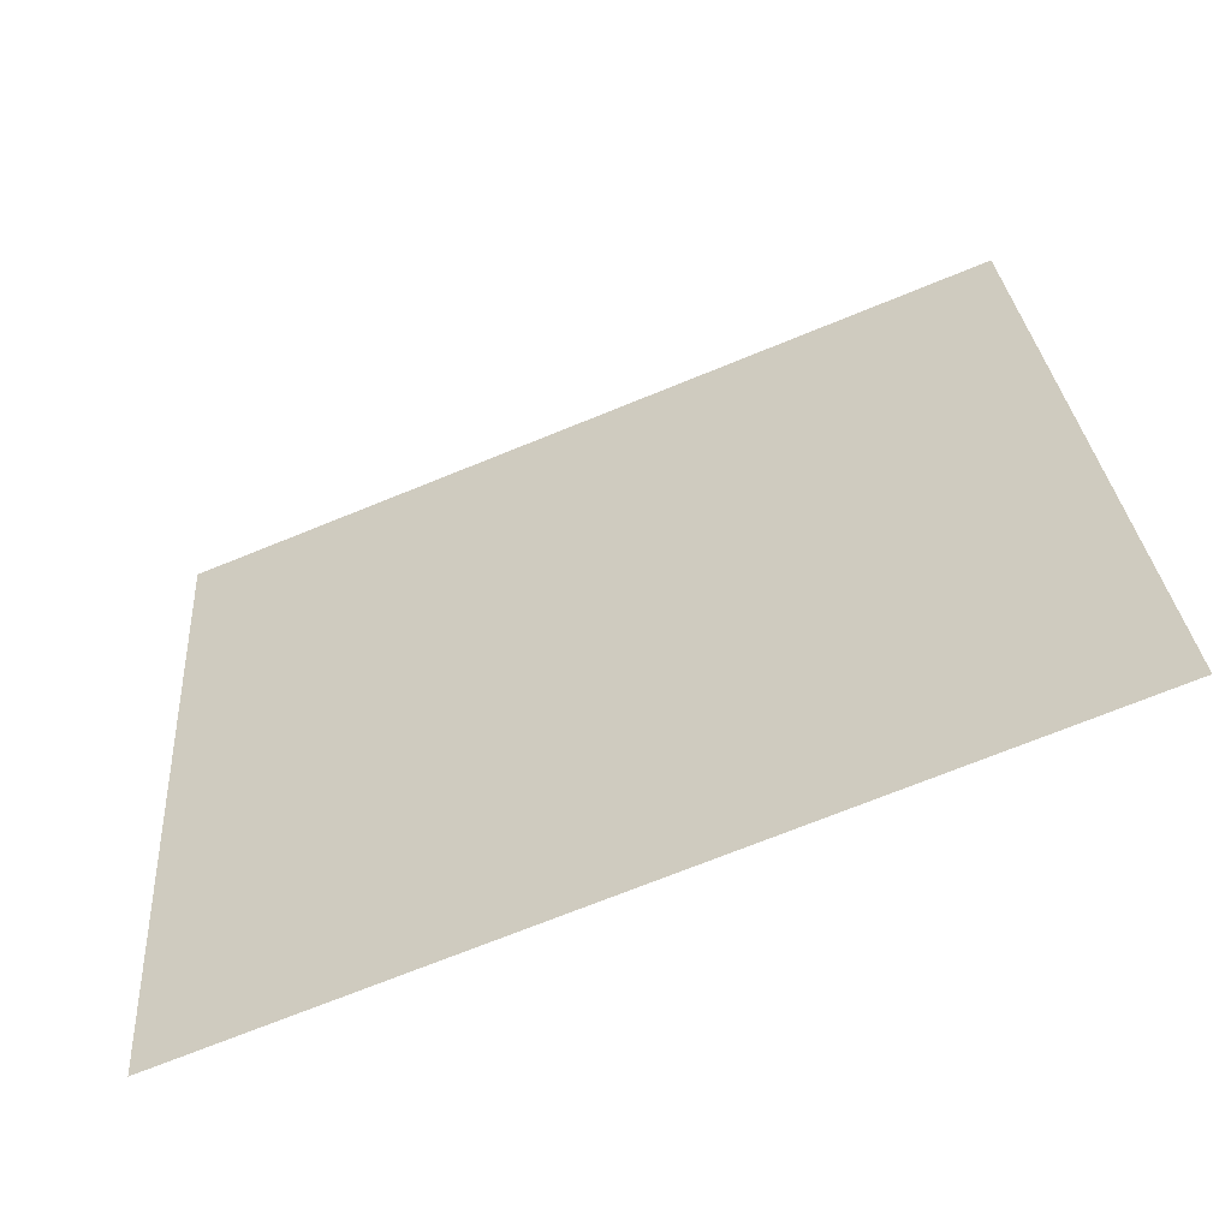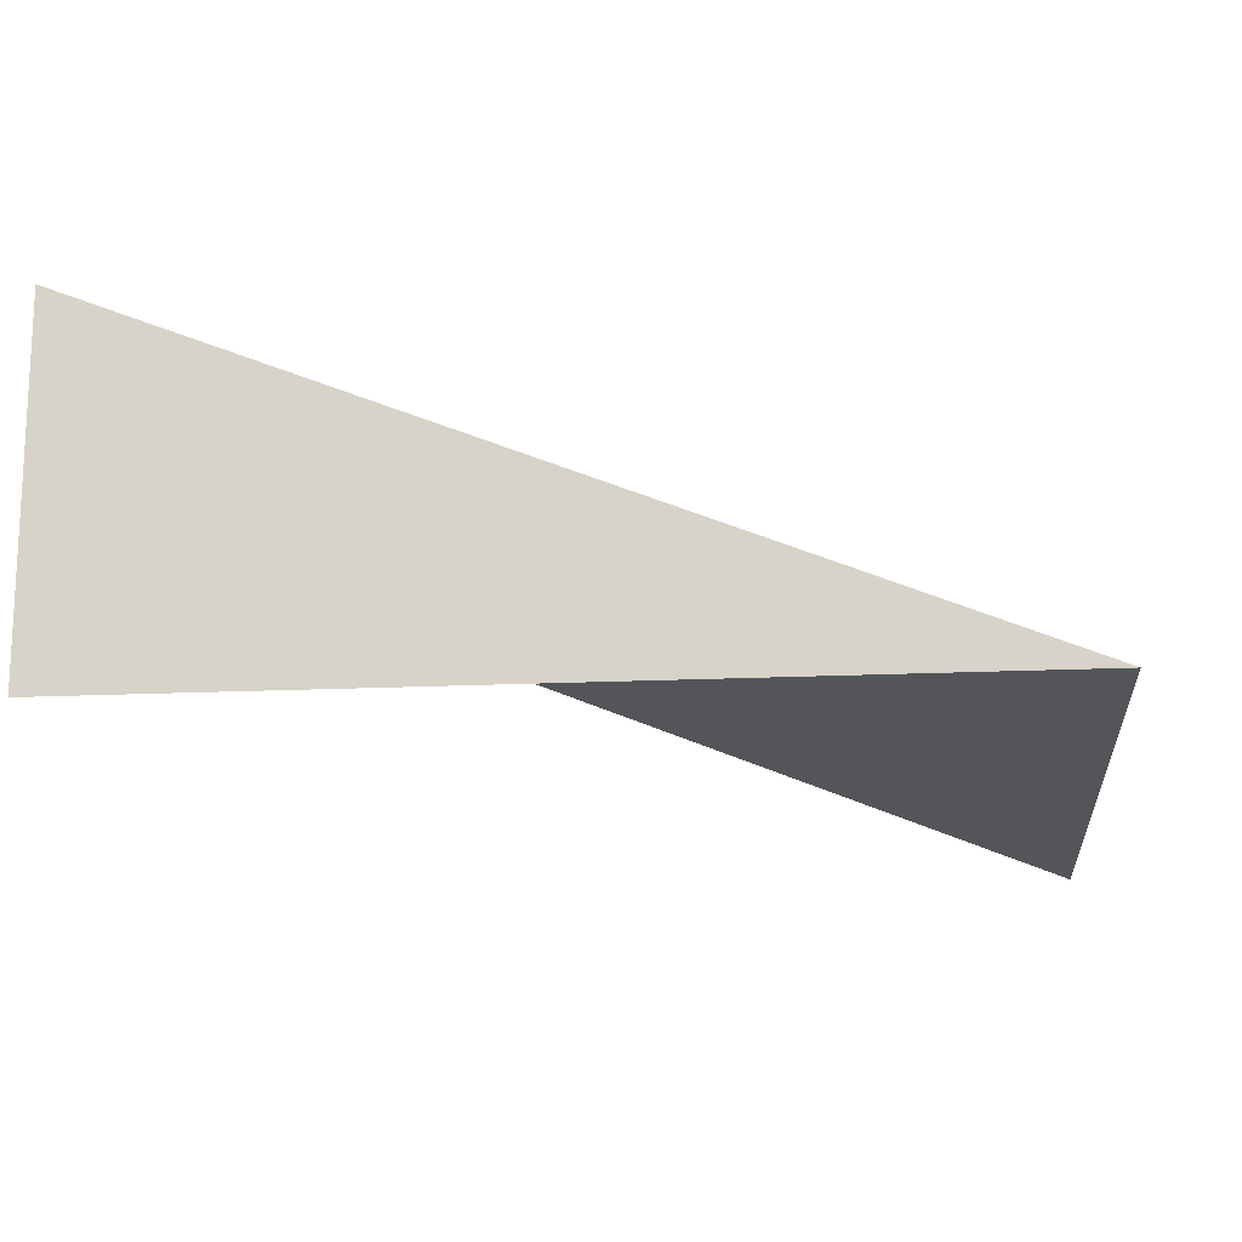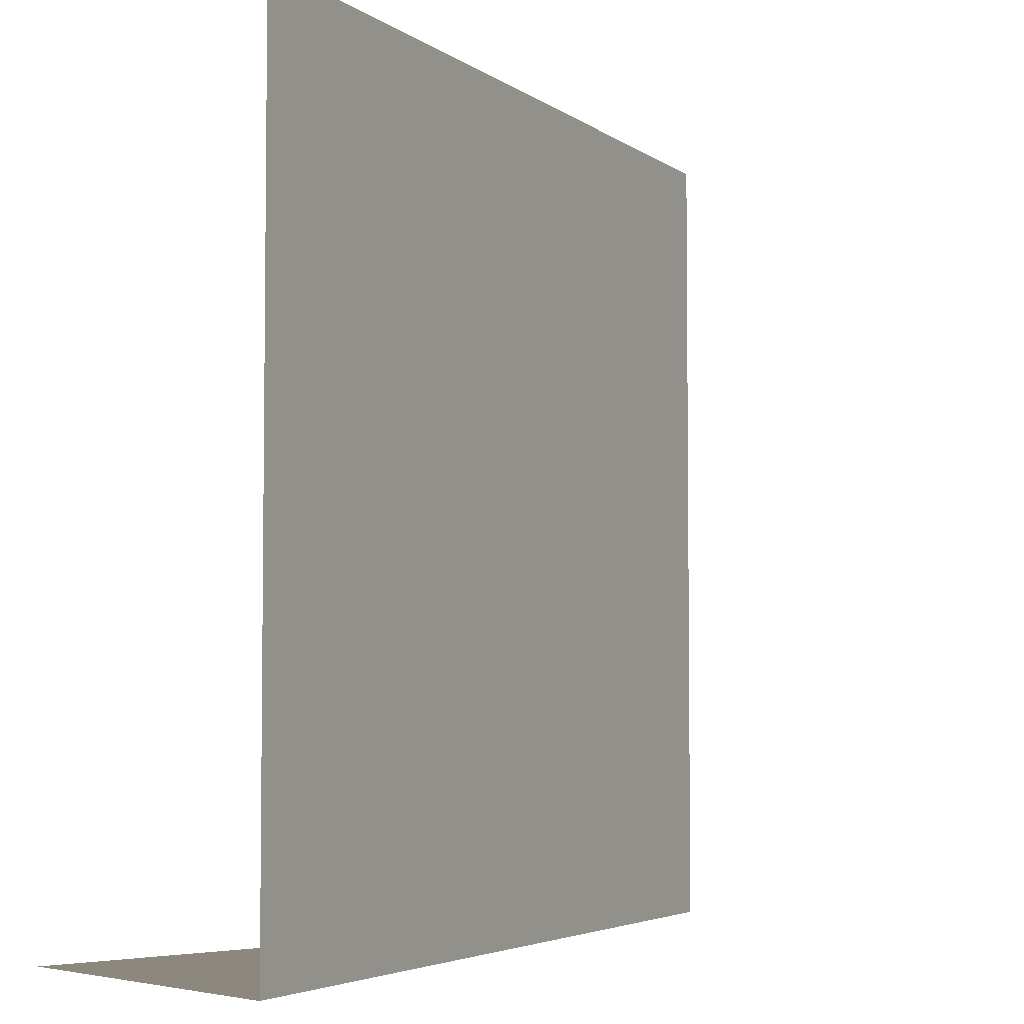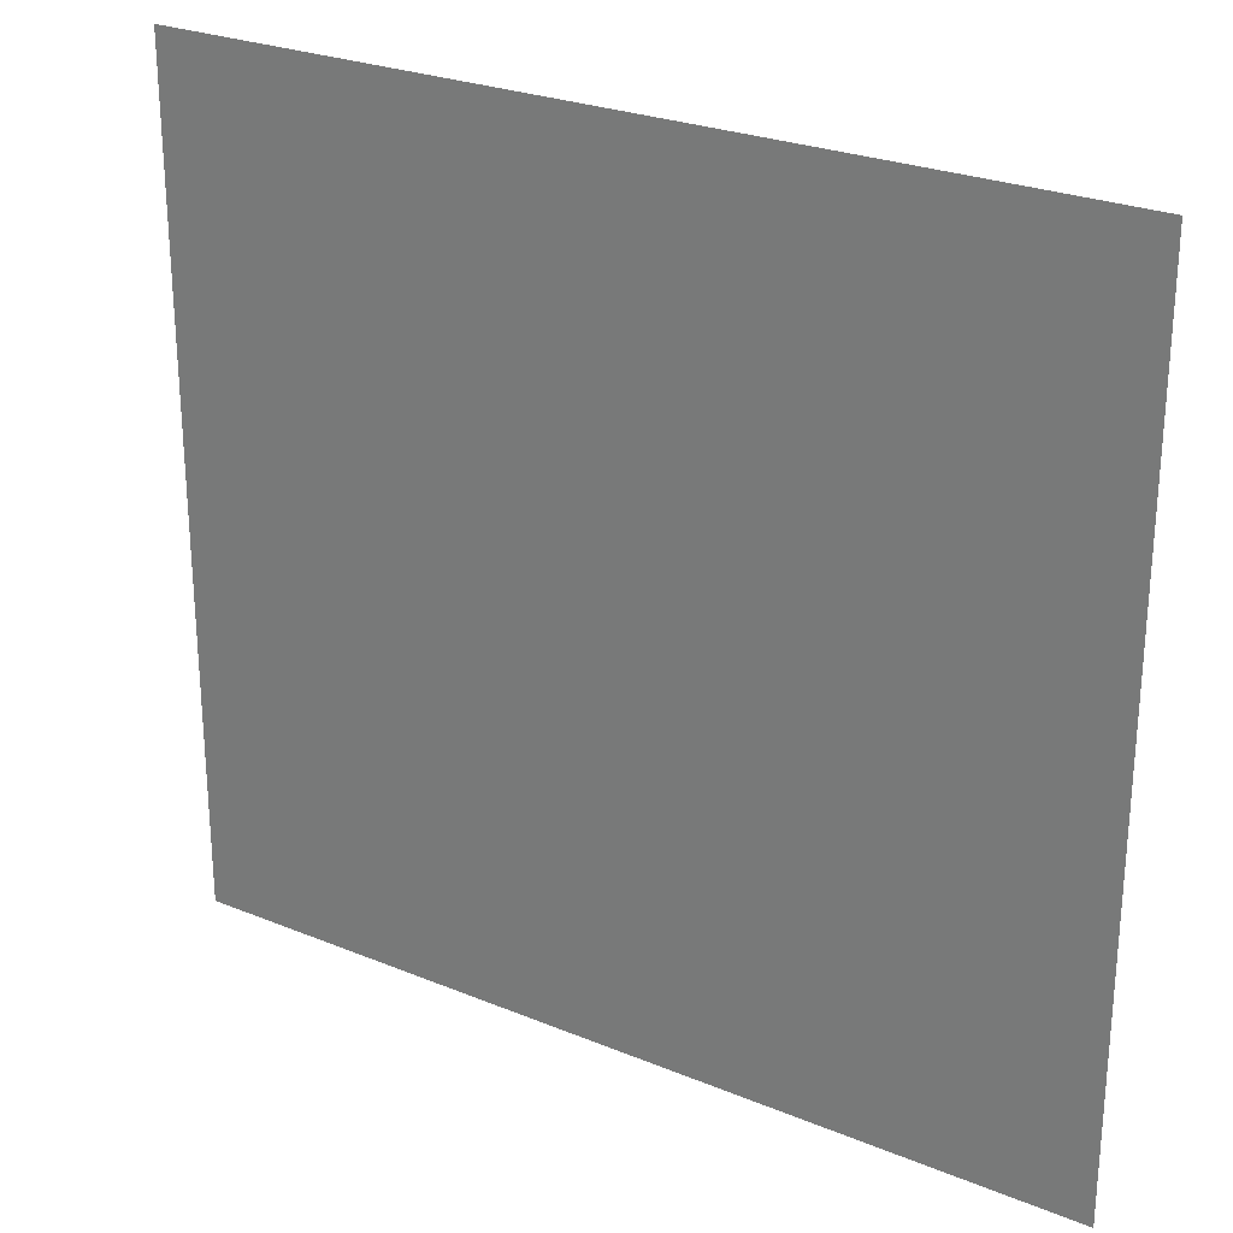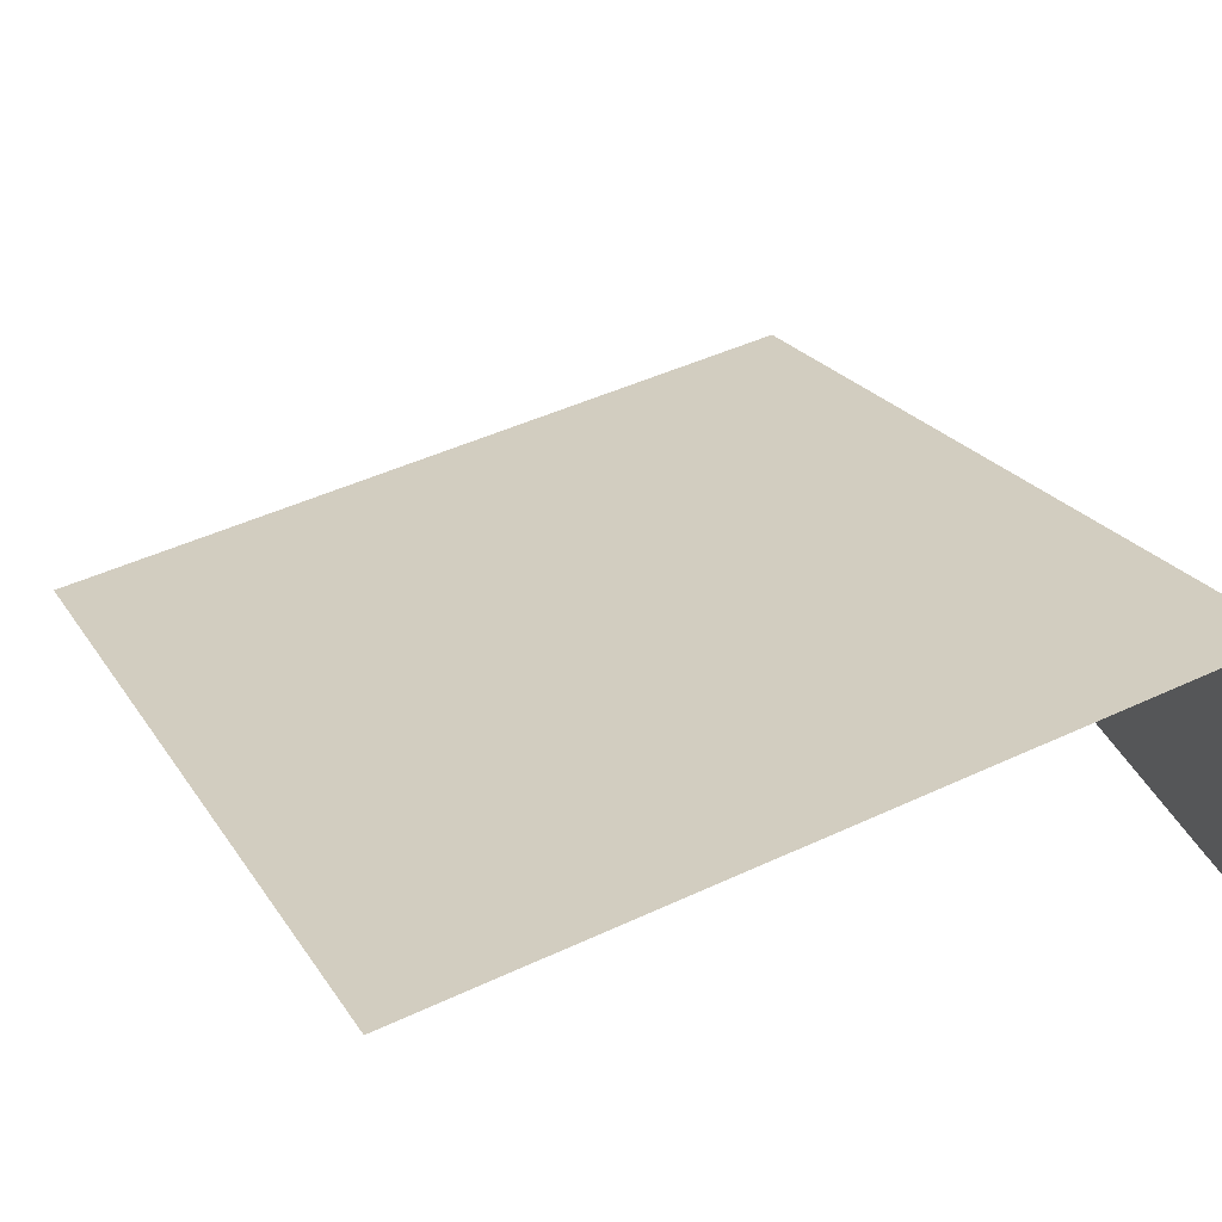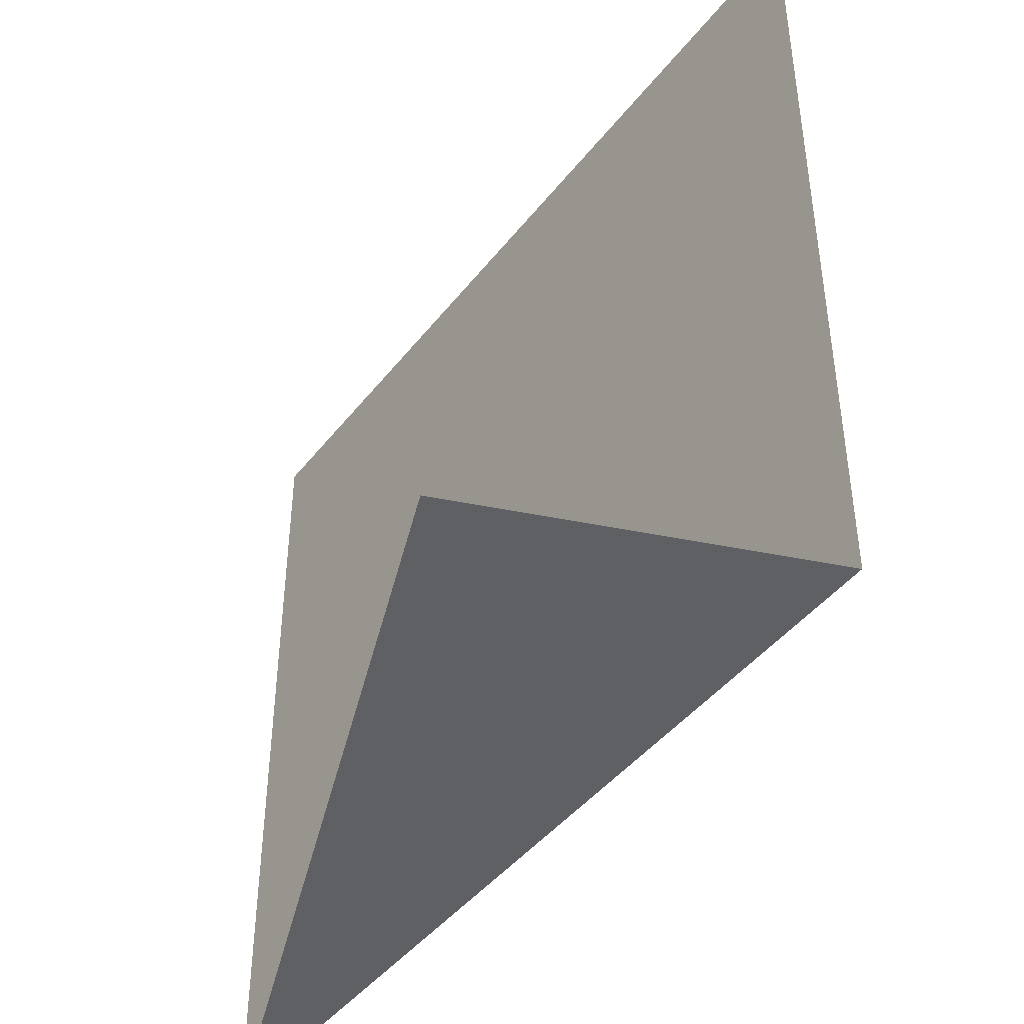
<metadata>
{"format":"obj","ext":"obj","renderer":"f3d","projection":"perspective","resolution":1024,"background":"white","views":[{"elev":29.4,"azim":175.8,"up":"+Z"},{"elev":-16.1,"azim":5.9,"up":"+Z"},{"elev":-4.3,"azim":-41.9,"up":"+Y"},{"elev":26.1,"azim":54.9,"up":"+Y"},{"elev":48.0,"azim":-117.4,"up":"+Z"},{"elev":-44.3,"azim":-103.4,"up":"+Y"}]}
</metadata>
<code>
o tileSlopeSE
v  -1 -1  0.4
v   1 -1 -0.4
v   1  1 -0.4
v  -1  1  0.4
v  -1 -1 -0.4
f 1 2 3 4
f 1 5 2

</code>
